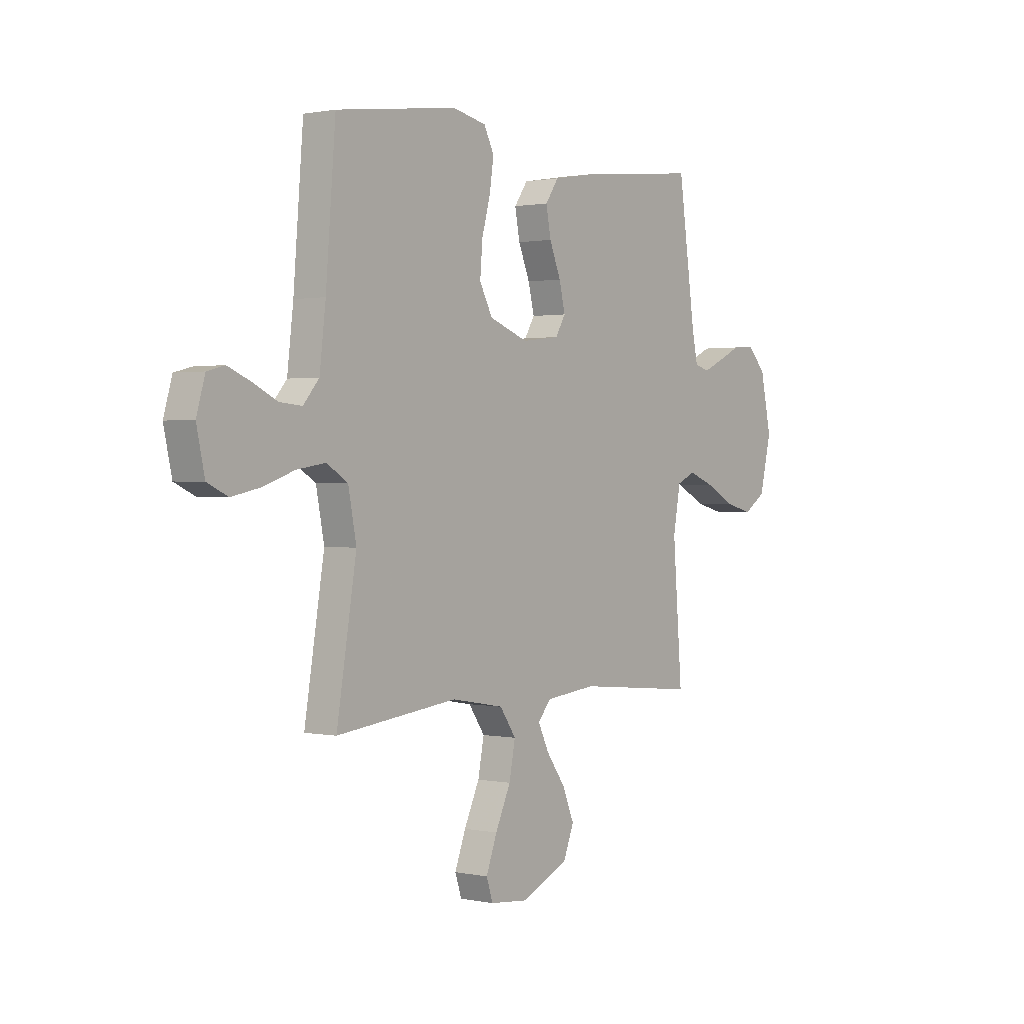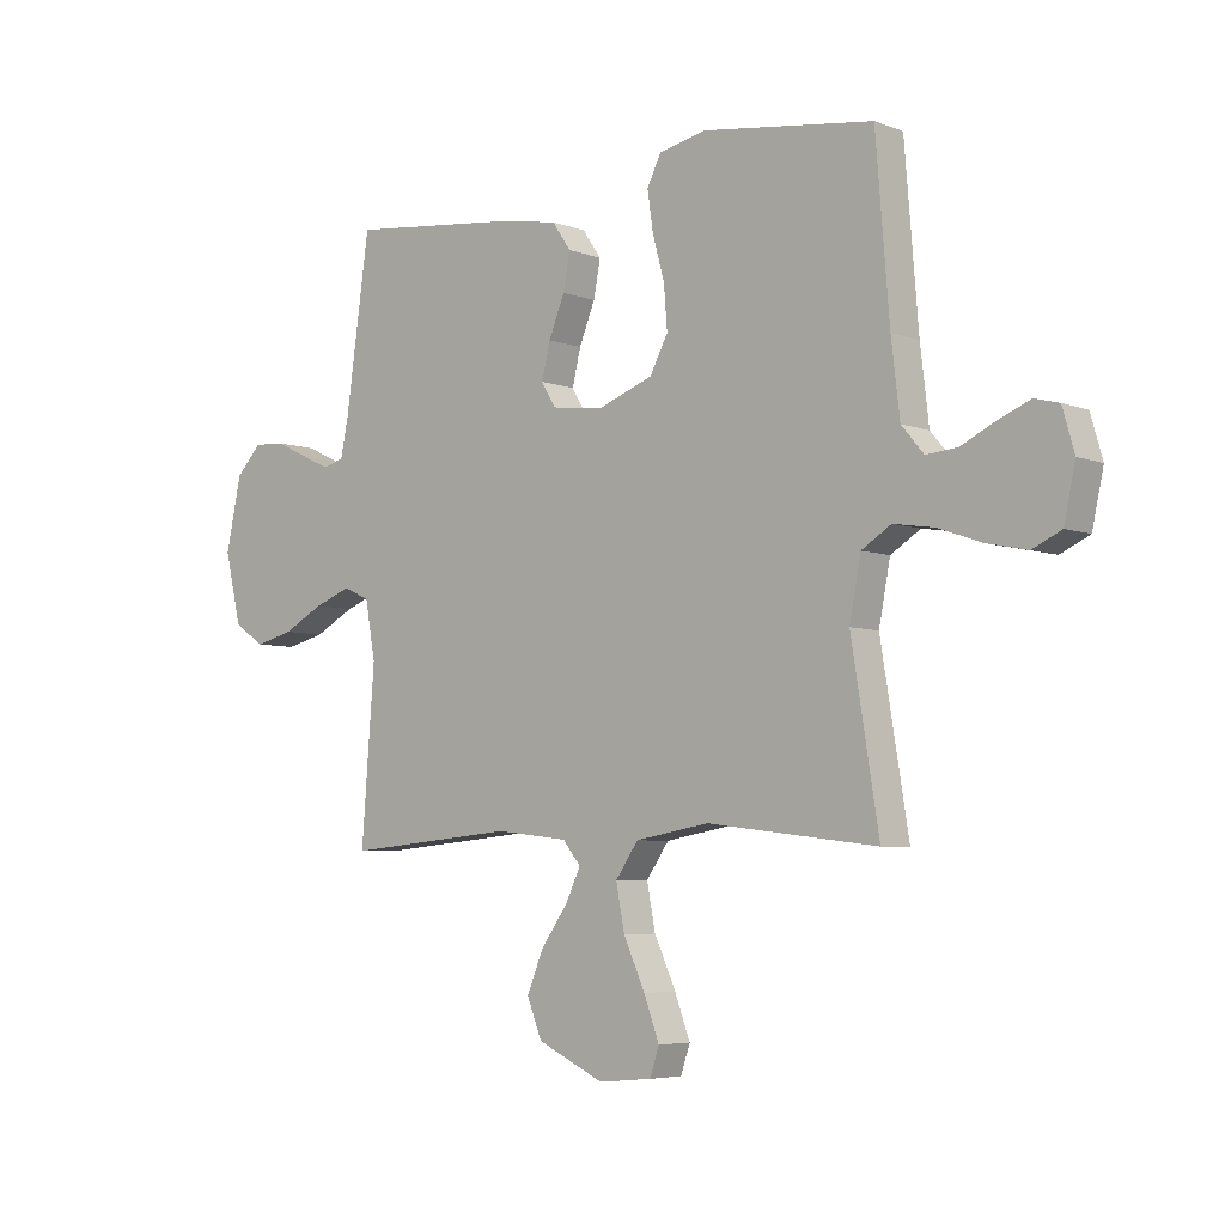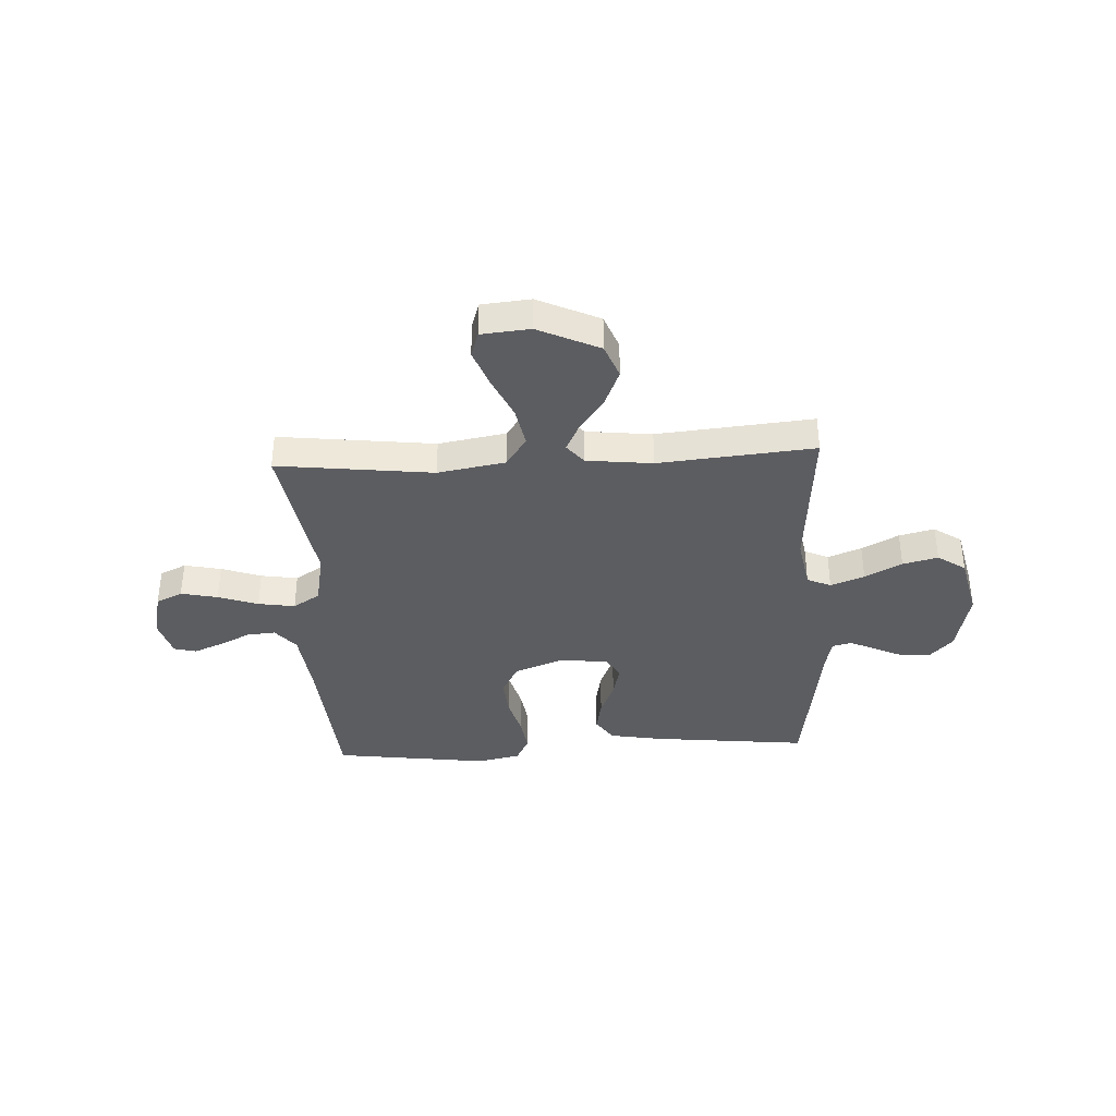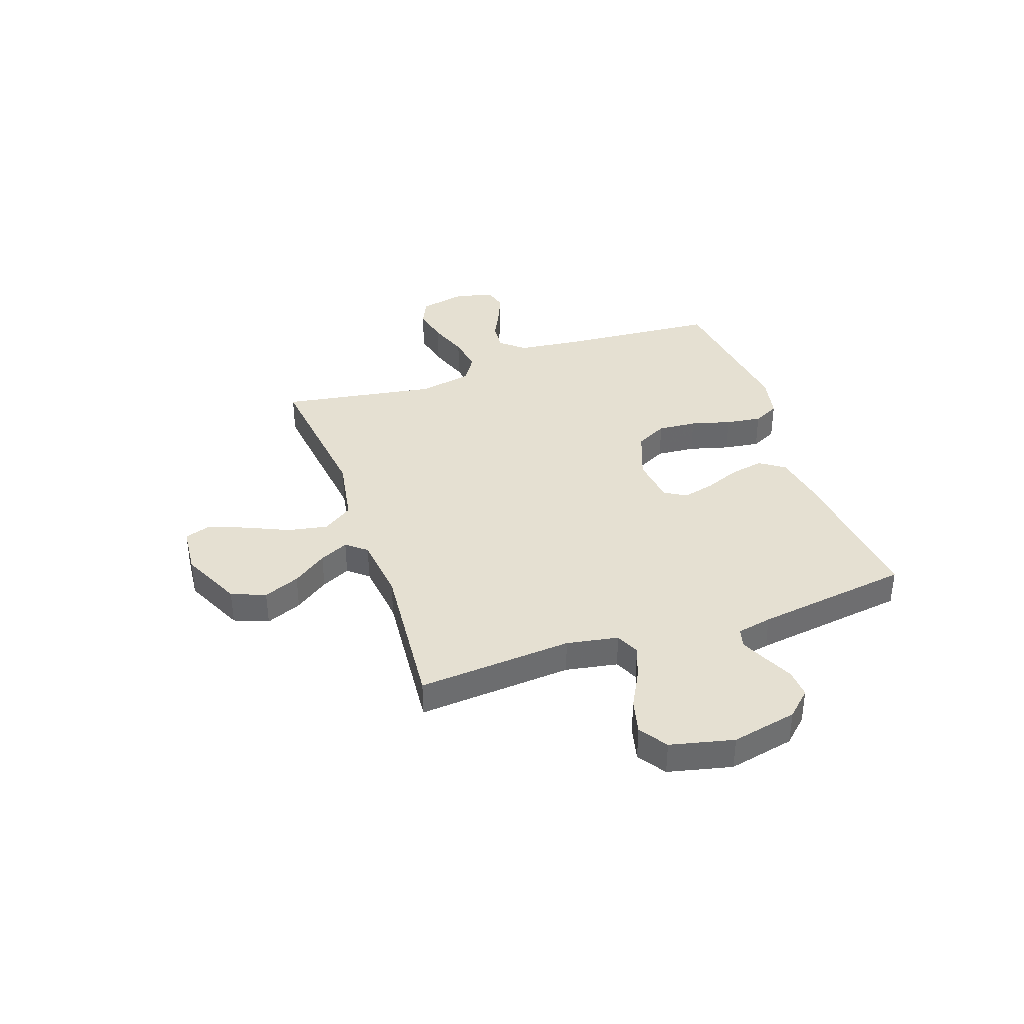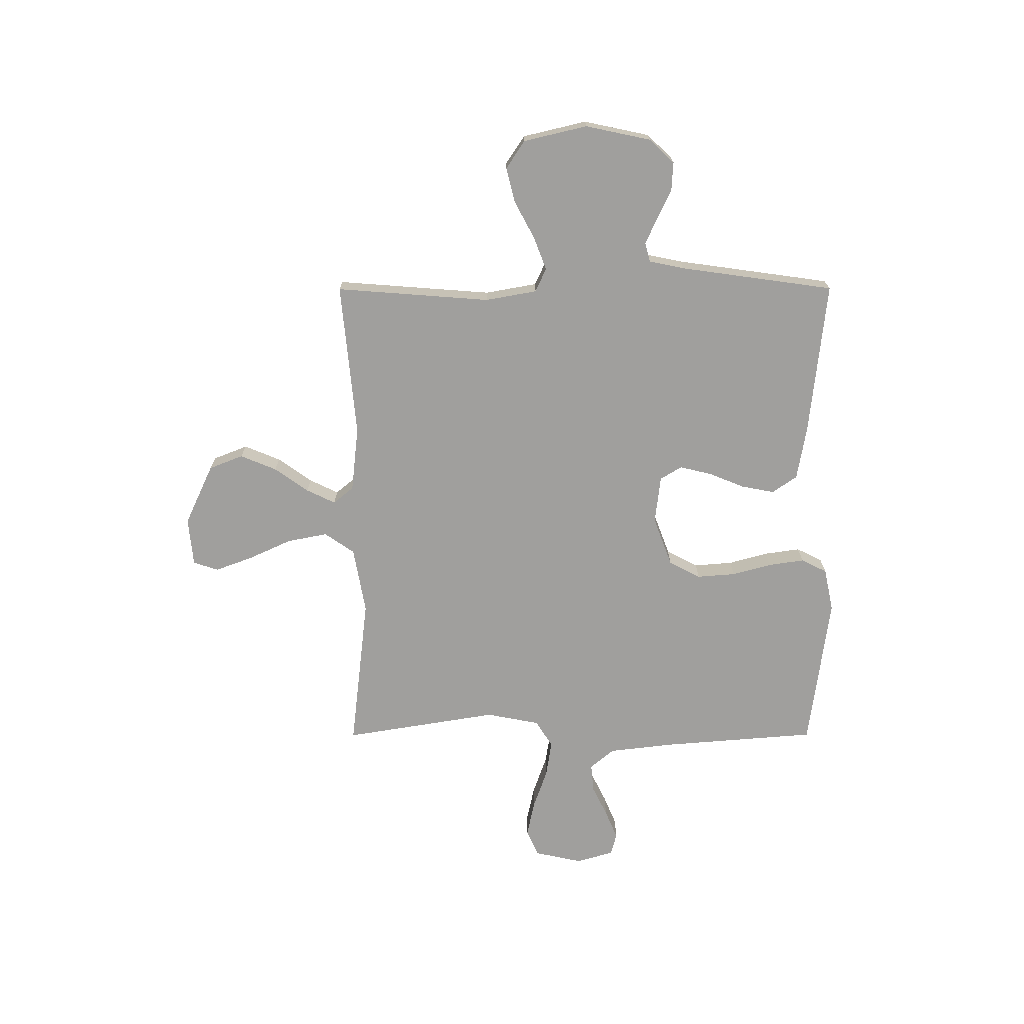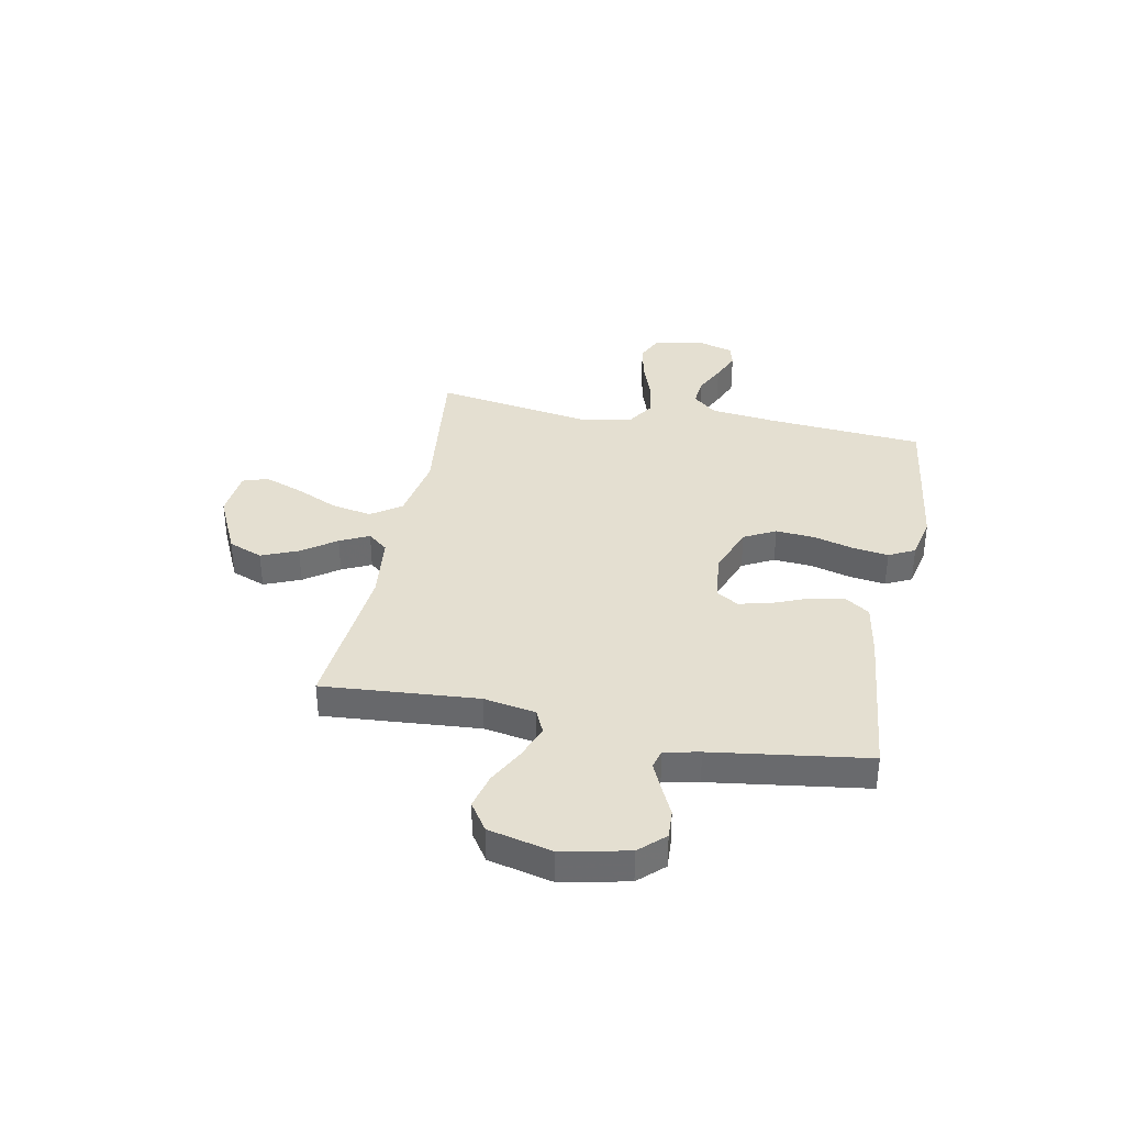
<metadata>
{"format":"obj","ext":"obj","renderer":"f3d","projection":"perspective","resolution":1024,"background":"white","views":[{"elev":1.0,"azim":127.5,"up":"+Z"},{"elev":-5.4,"azim":40.7,"up":"+Z"},{"elev":-37.2,"azim":-177.1,"up":"+Y"},{"elev":37.8,"azim":-109.2,"up":"+Y"},{"elev":-71.3,"azim":-89.9,"up":"+Y"},{"elev":36.6,"azim":-78.9,"up":"+Y"}]}
</metadata>
<code>
v -0.5 0.07 -0.5
v -0.477 0.07 -0.2
v -0.495 0.07 -0.1
v -0.541 0.07 -0.079
v -0.606 0.07 -0.104
v -0.677 0.07 -0.142
v -0.745 0.07 -0.159
v -0.799 0.07 -0.123
v -0.828 0.07 0
v -0.801 0.07 0.127
v -0.756 0.07 0.175
v -0.701 0.07 0.172
v -0.644 0.07 0.145
v -0.593 0.07 0.122
v -0.556 0.07 0.132
v -0.542 0.07 0.2
v -0.5 0.07 0.5
v -0.2 0.07 0.468
v -0.096 0.07 0.45
v -0.063 0.07 0.402
v -0.075 0.07 0.338
v -0.103 0.07 0.269
v -0.118 0.07 0.207
v -0.093 0.07 0.165
v 0 0.07 0.154
v 0.096 0.07 0.19
v 0.128 0.07 0.251
v 0.122 0.07 0.326
v 0.101 0.07 0.403
v 0.091 0.07 0.472
v 0.116 0.07 0.522
v 0.2 0.07 0.54
v 0.5 0.07 0.5
v 0.524 0.07 0.2
v 0.539 0.07 0.072
v 0.578 0.07 0.026
v 0.633 0.07 0.031
v 0.692 0.07 0.06
v 0.749 0.07 0.084
v 0.792 0.07 0.073
v 0.813 0.07 0
v 0.793 0.07 -0.092
v 0.742 0.07 -0.116
v 0.671 0.07 -0.101
v 0.594 0.07 -0.074
v 0.523 0.07 -0.063
v 0.471 0.07 -0.096
v 0.451 0.07 -0.2
v 0.5 0.07 -0.5
v 0.2 0.07 -0.465
v 0.07 0.07 -0.488
v 0.03 0.07 -0.546
v 0.045 0.07 -0.624
v 0.083 0.07 -0.707
v 0.11 0.07 -0.78
v 0.094 0.07 -0.829
v 0 0.07 -0.838
v -0.118 0.07 -0.783
v -0.144 0.07 -0.717
v -0.115 0.07 -0.647
v -0.068 0.07 -0.581
v -0.041 0.07 -0.525
v -0.073 0.07 -0.486
v -0.2 0.07 -0.472
v -0.5 0 -0.5
v -0.477 0 -0.2
v -0.495 0 -0.1
v -0.541 0 -0.079
v -0.606 0 -0.104
v -0.677 0 -0.142
v -0.745 0 -0.159
v -0.799 0 -0.123
v -0.828 0 0
v -0.801 0 0.127
v -0.756 0 0.175
v -0.701 0 0.172
v -0.644 0 0.145
v -0.593 0 0.122
v -0.556 0 0.132
v -0.542 0 0.2
v -0.5 0 0.5
v -0.2 0 0.468
v -0.096 0 0.45
v -0.063 0 0.402
v -0.075 0 0.338
v -0.103 0 0.269
v -0.118 0 0.207
v -0.093 0 0.165
v 0 0 0.154
v 0.096 0 0.19
v 0.128 0 0.251
v 0.122 0 0.326
v 0.101 0 0.403
v 0.091 0 0.472
v 0.116 0 0.522
v 0.2 0 0.54
v 0.5 0 0.5
v 0.524 0 0.2
v 0.539 0 0.072
v 0.578 0 0.026
v 0.633 0 0.031
v 0.692 0 0.06
v 0.749 0 0.084
v 0.792 0 0.073
v 0.813 0 0
v 0.793 0 -0.092
v 0.742 0 -0.116
v 0.671 0 -0.101
v 0.594 0 -0.074
v 0.523 0 -0.063
v 0.471 0 -0.096
v 0.451 0 -0.2
v 0.5 0 -0.5
v 0.2 0 -0.465
v 0.07 0 -0.488
v 0.03 0 -0.546
v 0.045 0 -0.624
v 0.083 0 -0.707
v 0.11 0 -0.78
v 0.094 0 -0.829
v 0 0 -0.838
v -0.118 0 -0.783
v -0.144 0 -0.717
v -0.115 0 -0.647
v -0.068 0 -0.581
v -0.041 0 -0.525
v -0.073 0 -0.486
v -0.2 0 -0.472
f 58 59 60 61
f 58 61 62
f 57 58 62
f 56 57 62
f 53 54 55 56
f 53 56 62
f 52 53 62 63
f 48 49 50
f 47 48 50 51
f 42 43 44 45
f 42 45 46
f 41 42 46
f 40 41 46
f 37 38 39 40
f 37 40 46
f 36 37 46 47
f 31 32 33 34
f 31 34 35
f 28 29 30 31
f 27 28 31 35
f 26 27 35 36
f 19 20 21 22
f 19 22 23
f 16 17 18 19
f 15 16 19 23
f 14 15 23 24
f 10 11 12 13
f 10 13 14
f 9 10 14
f 5 6 7 8
f 4 5 8 9
f 64 1 2
f 63 64 2 3
f 51 52 63 3
f 25 26 36 47
f 25 47 51 3
f 4 9 14 24
f 3 4 24 25
f 125 124 123 122
f 126 125 122
f 126 122 121
f 126 121 120
f 120 119 118 117
f 126 120 117
f 127 126 117 116
f 114 113 112
f 115 114 112 111
f 109 108 107 106
f 110 109 106
f 110 106 105
f 110 105 104
f 104 103 102 101
f 110 104 101
f 111 110 101 100
f 98 97 96 95
f 99 98 95
f 95 94 93 92
f 99 95 92 91
f 100 99 91 90
f 86 85 84 83
f 87 86 83
f 83 82 81 80
f 87 83 80 79
f 88 87 79 78
f 77 76 75 74
f 78 77 74
f 78 74 73
f 72 71 70 69
f 73 72 69 68
f 66 65 128
f 67 66 128 127
f 67 127 116 115
f 111 100 90 89
f 67 115 111 89
f 88 78 73 68
f 89 88 68 67
f 1 65 66 2
f 2 66 67 3
f 3 67 68 4
f 4 68 69 5
f 5 69 70 6
f 6 70 71 7
f 7 71 72 8
f 8 72 73 9
f 9 73 74 10
f 10 74 75 11
f 11 75 76 12
f 12 76 77 13
f 13 77 78 14
f 14 78 79 15
f 15 79 80 16
f 16 80 81 17
f 17 81 82 18
f 18 82 83 19
f 19 83 84 20
f 20 84 85 21
f 21 85 86 22
f 22 86 87 23
f 23 87 88 24
f 24 88 89 25
f 25 89 90 26
f 26 90 91 27
f 27 91 92 28
f 28 92 93 29
f 29 93 94 30
f 30 94 95 31
f 31 95 96 32
f 32 96 97 33
f 33 97 98 34
f 34 98 99 35
f 35 99 100 36
f 36 100 101 37
f 37 101 102 38
f 38 102 103 39
f 39 103 104 40
f 40 104 105 41
f 41 105 106 42
f 42 106 107 43
f 43 107 108 44
f 44 108 109 45
f 45 109 110 46
f 46 110 111 47
f 47 111 112 48
f 48 112 113 49
f 49 113 114 50
f 50 114 115 51
f 51 115 116 52
f 52 116 117 53
f 53 117 118 54
f 54 118 119 55
f 55 119 120 56
f 56 120 121 57
f 57 121 122 58
f 58 122 123 59
f 59 123 124 60
f 60 124 125 61
f 61 125 126 62
f 62 126 127 63
f 63 127 128 64
f 64 128 65 1

</code>
